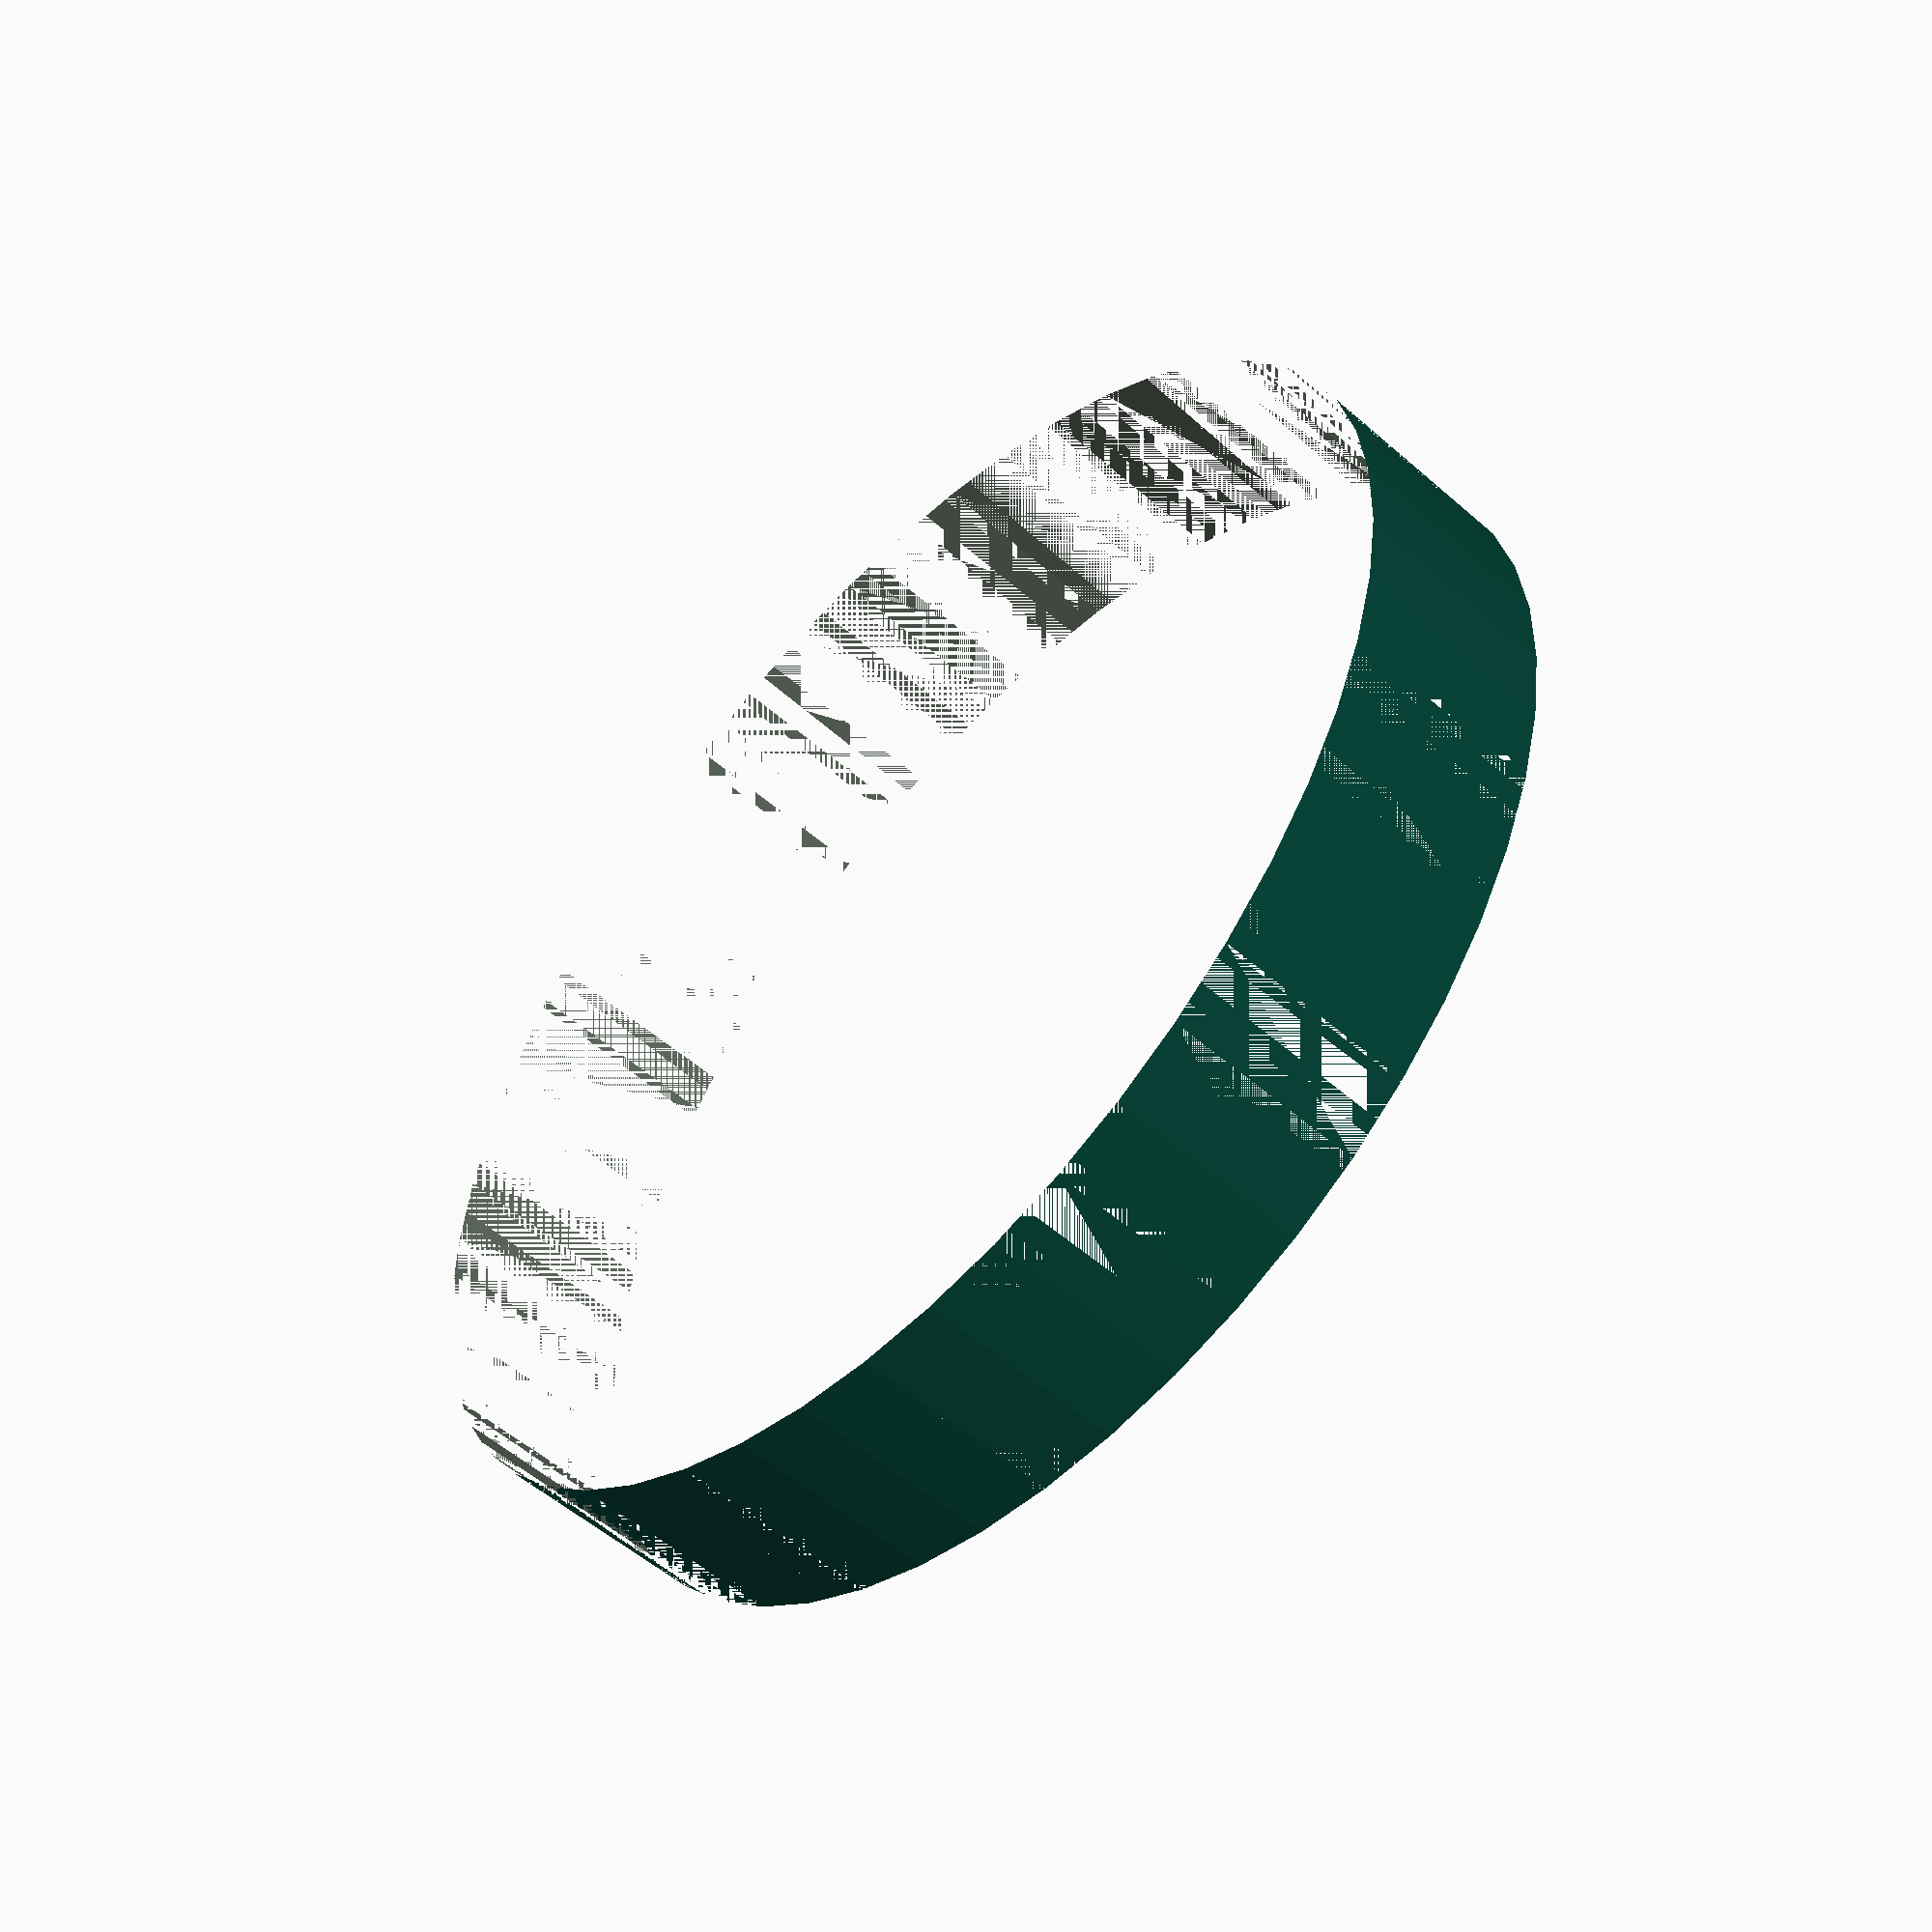
<openscad>
$fn = 50;


difference() {
	union() {
		translate(v = [0, 0, -1.0000000000]) {
			cylinder(h = 2, r = 6.0000000000);
		}
	}
	union() {
		translate(v = [0, 0, -100.0000000000]) {
			cylinder(h = 200, r = 6);
		}
	}
}
</openscad>
<views>
elev=52.8 azim=299.9 roll=46.6 proj=p view=solid
</views>
